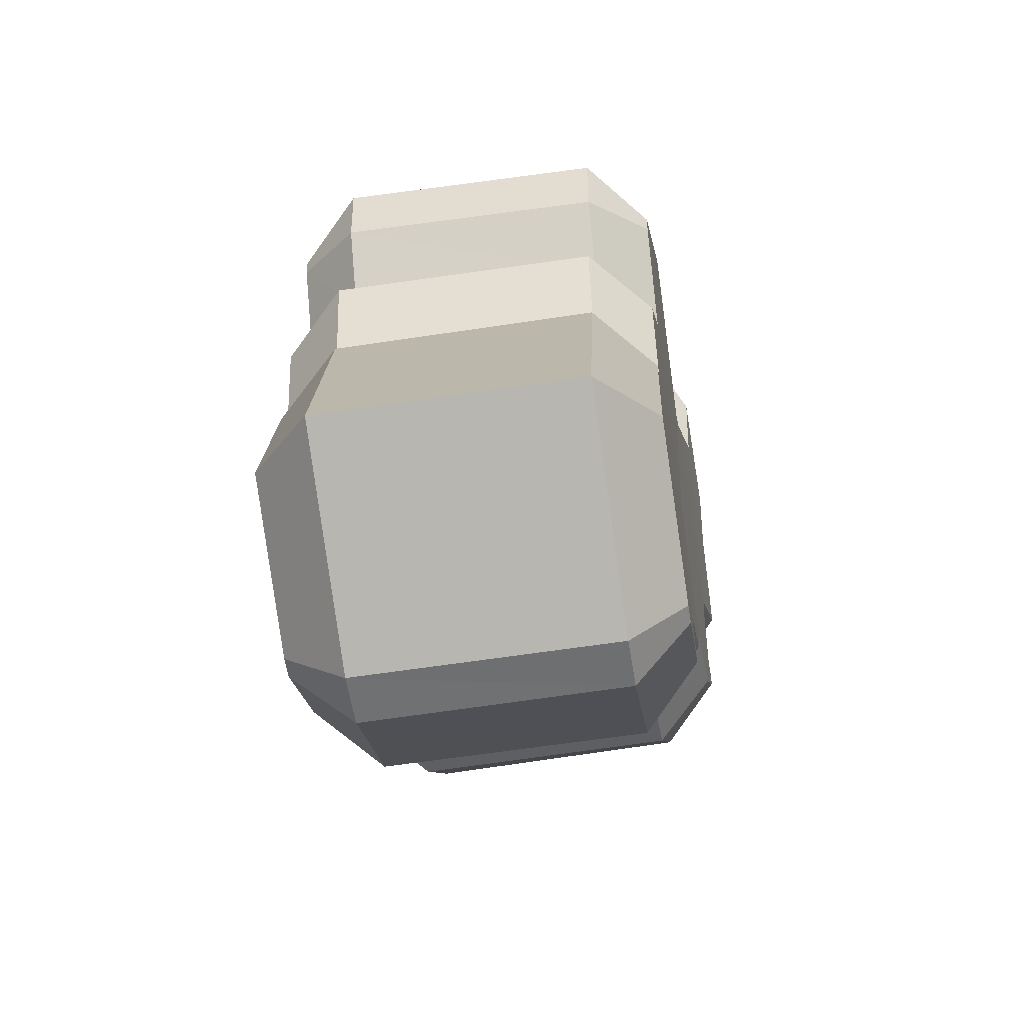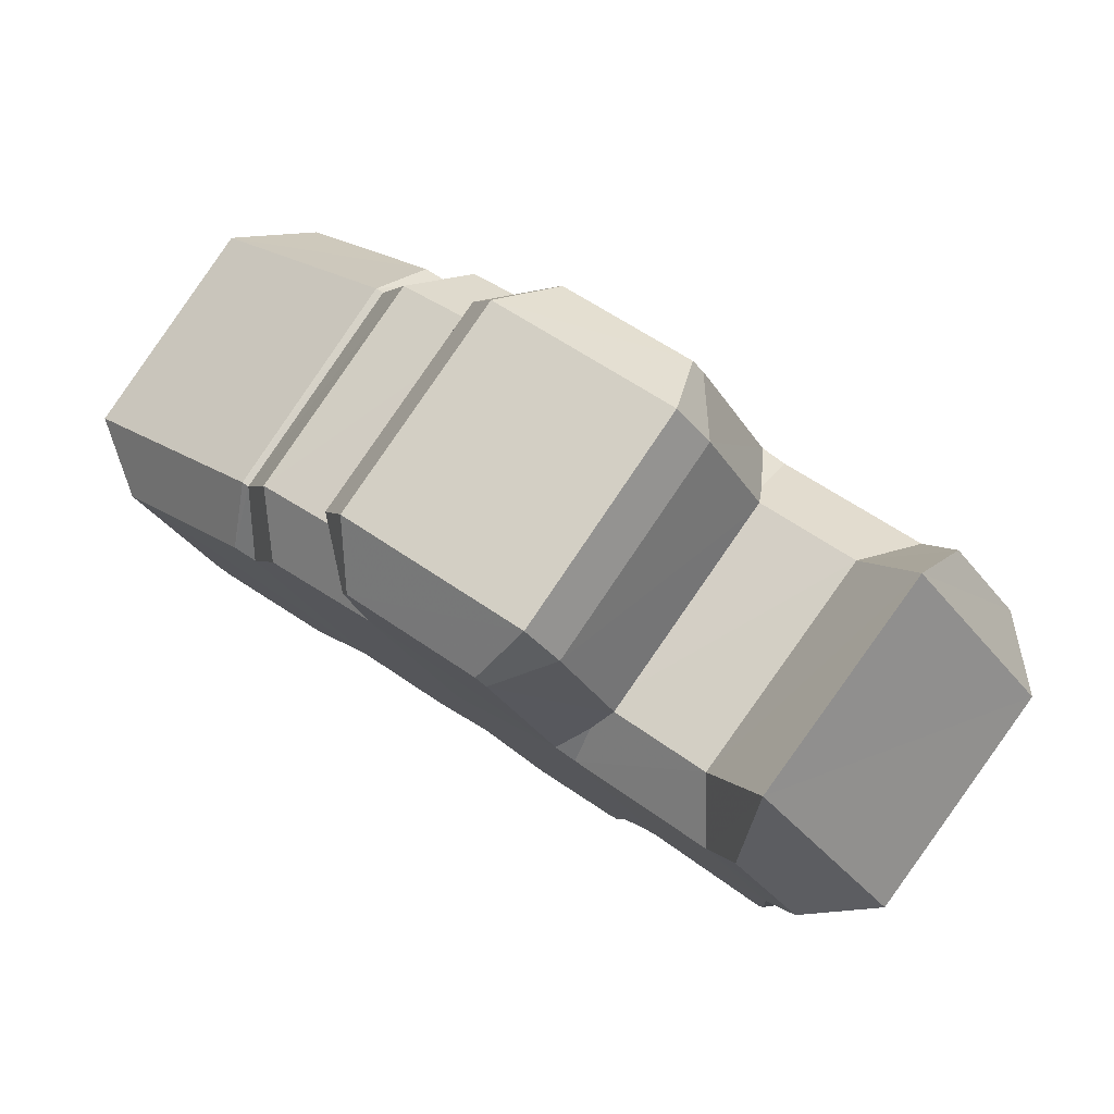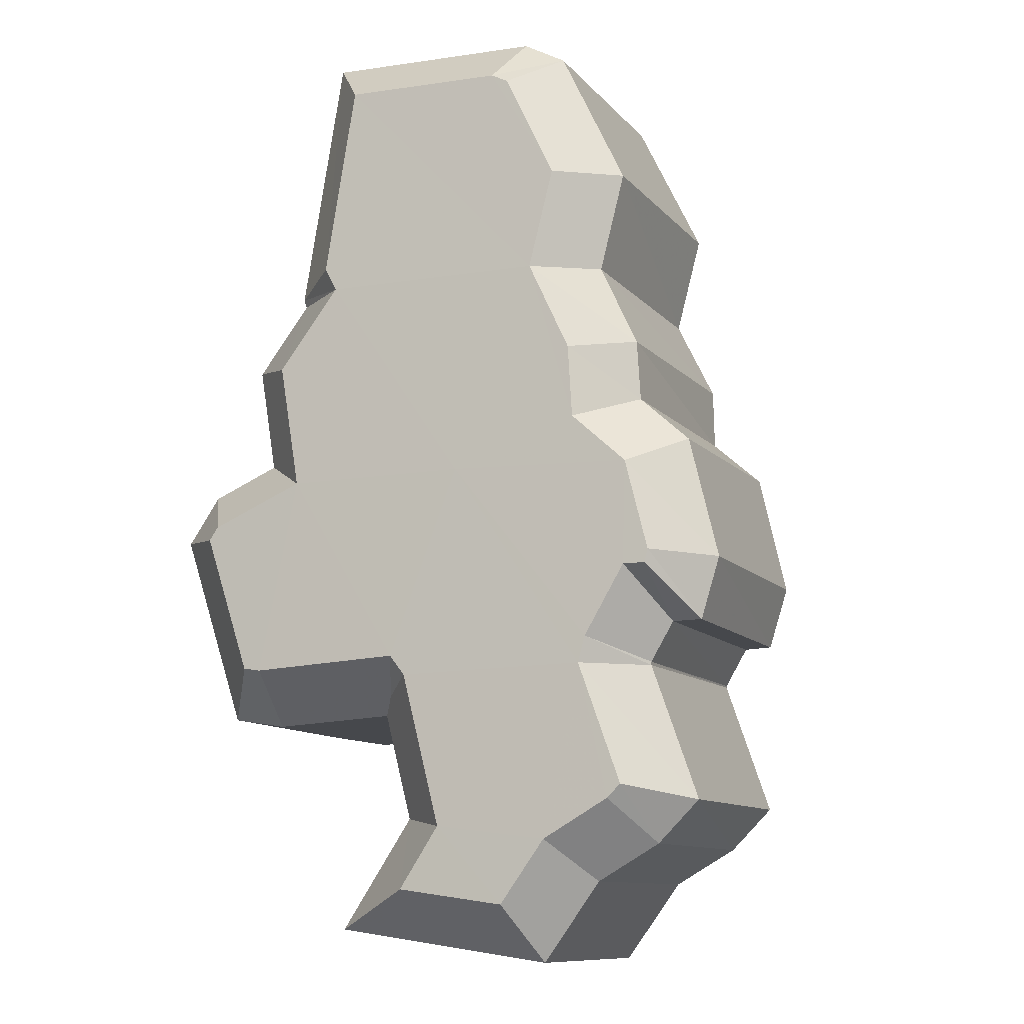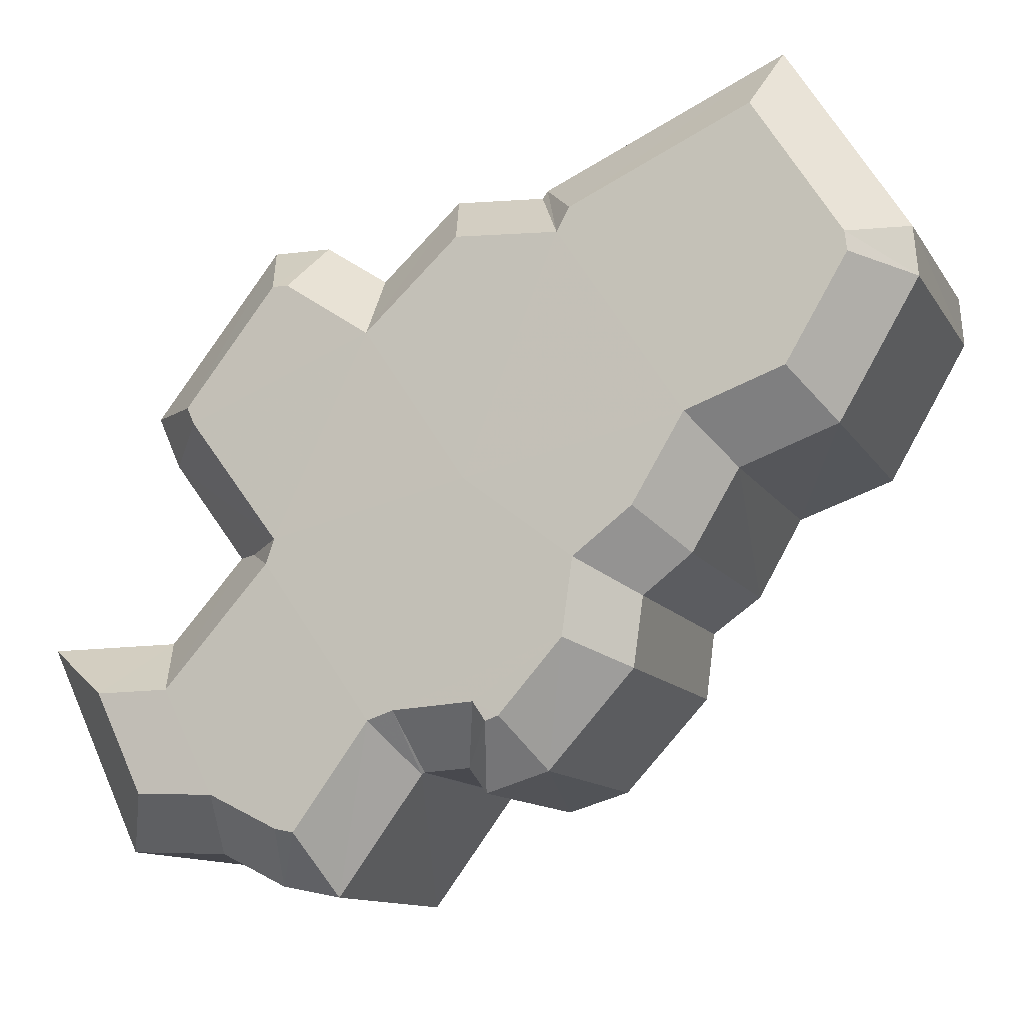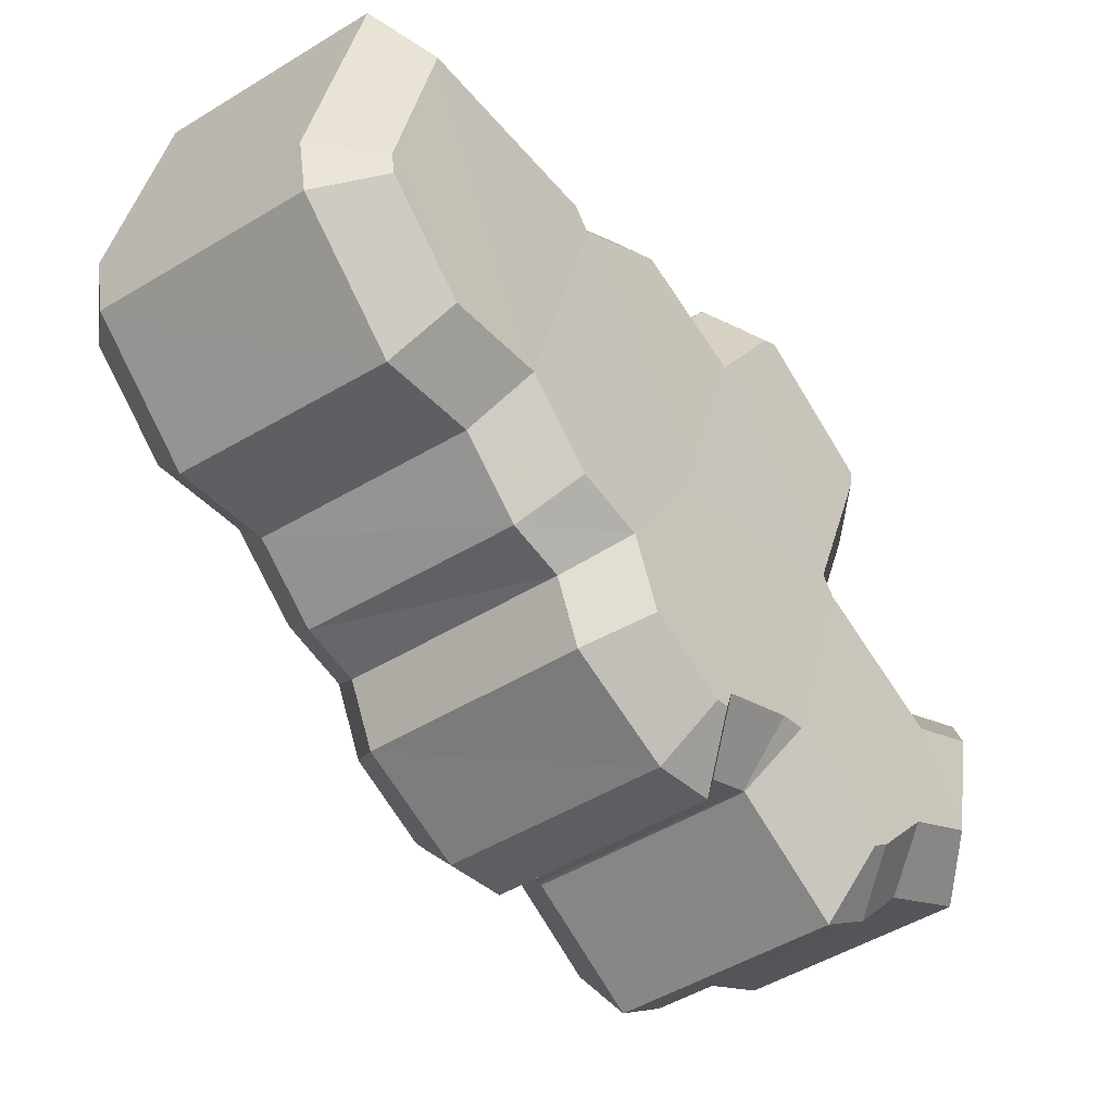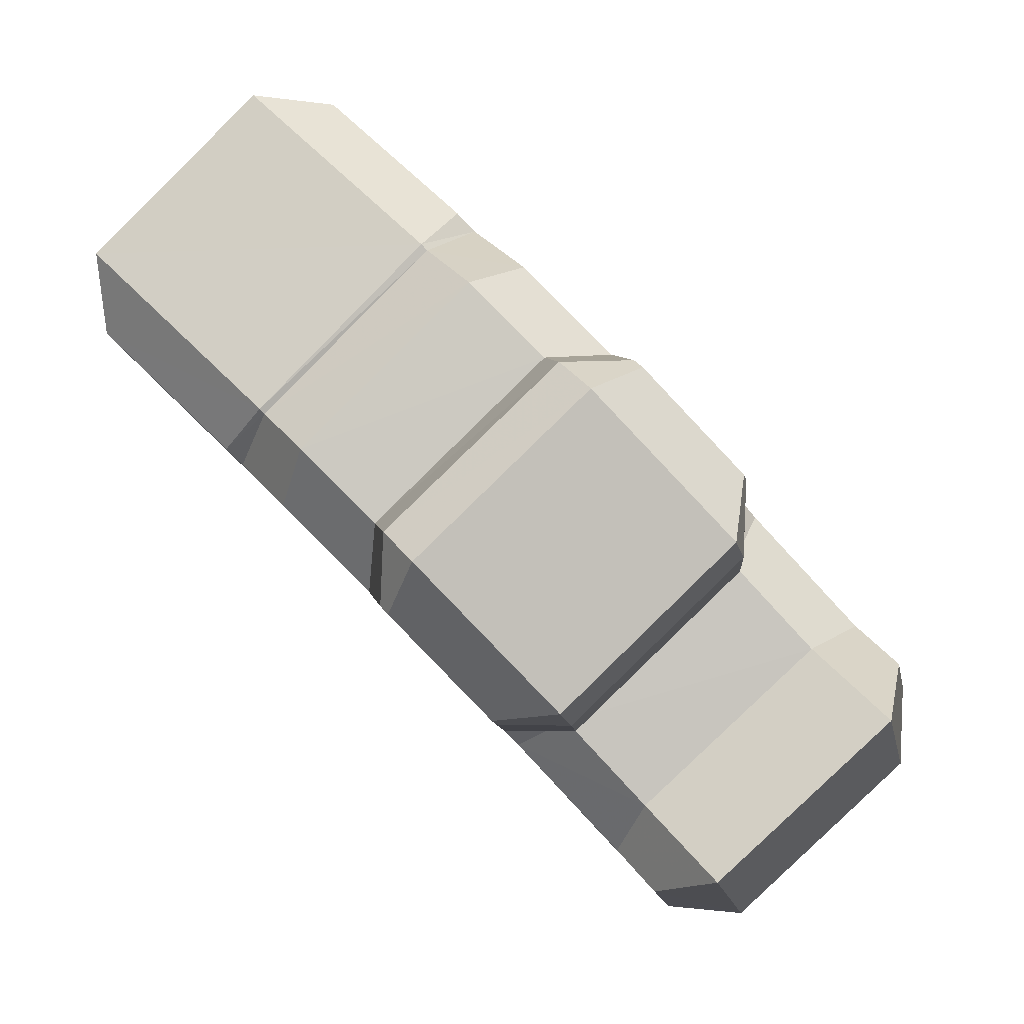
<metadata>
{"format":"obj","ext":"obj","renderer":"f3d","projection":"perspective","resolution":1024,"background":"white","views":[{"elev":36.9,"azim":-138.8,"up":"+Z"},{"elev":-48.3,"azim":54.5,"up":"+Y"},{"elev":34.3,"azim":134.2,"up":"+Y"},{"elev":-22.3,"azim":152.4,"up":"+Z"},{"elev":-22.2,"azim":-99.2,"up":"+Z"},{"elev":-26.7,"azim":32.4,"up":"+Y"}]}
</metadata>
<code>
o Republic_of_Serbia
v 0.5032 0.4477 -0.09984
v 0.4976 0.4513 -0.1107
v 0.4962 0.4565 -0.09448
v 0.5165 0.4267 -0.1218
v 0.5083 0.4356 -0.1249
v 0.5132 0.4324 -0.1157
v 0.513 0.433 -0.1144
v 0.5057 0.4418 -0.1126
v 0.5103 0.4387 -0.1037
v 0.5071 0.4434 -0.0991
v 0.5141 0.4279 -0.1278
v 0.5113 0.4305 -0.13
v 0.5169 0.4301 -0.1071
v 0.494 0.4556 -0.1091
v 0.4922 0.459 -0.1024
v 0.5138 0.4355 -0.1001
v 0.5173 0.43 -0.1062
v 0.5012 0.4444 -0.1218
v 0.5073 0.4367 -0.1245
v 0.5043 0.4402 -0.1245
v 0.5193 0.4235 -0.1215
v 0.517 0.4246 -0.1273
v 0.5012 0.4456 -0.1176
v 0.4992 0.4484 -0.1153
v 0.5028 0.4484 -0.09856
v 0.4921 0.4589 -0.1035
v 0.5033 0.4411 -0.1254
v 0.5144 0.4349 -0.1
v 0.5037 0.4405 -0.1256
v 0.5106 0.4313 -0.1303
v 0.4818 0.4432 -0.09152
v 0.4831 0.4381 -0.1077
v 0.4887 0.4345 -0.09681
v 0.4984 0.4197 -0.1122
v 0.4935 0.4229 -0.1214
v 0.5016 0.4142 -0.1182
v 0.4955 0.4259 -0.1006
v 0.4911 0.4288 -0.1094
v 0.4982 0.4202 -0.1111
v 0.4925 0.4304 -0.09604
v 0.4965 0.4179 -0.1264
v 0.4992 0.4153 -0.1242
v 0.5021 0.4174 -0.104
v 0.4778 0.4457 -0.09947
v 0.4796 0.4423 -0.1061
v 0.5024 0.4173 -0.1031
v 0.4989 0.4228 -0.09705
v 0.4897 0.4273 -0.1211
v 0.4926 0.4239 -0.1211
v 0.4866 0.4315 -0.1183
v 0.5021 0.4121 -0.1237
v 0.5043 0.4111 -0.1179
v 0.4846 0.4354 -0.1122
v 0.4866 0.4326 -0.1143
v 0.4884 0.4351 -0.09557
v 0.4777 0.4456 -0.1005
v 0.4887 0.4282 -0.1219
v 0.4995 0.4221 -0.09697
v 0.4892 0.4276 -0.122
v 0.4958 0.4187 -0.1266
v 0.5126 0.4286 -0.1134
v 0.5153 0.4242 -0.1181
v 0.5025 0.4199 -0.111
v 0.5051 0.4156 -0.1157
v 0.5057 0.4409 -0.09543
v 0.5084 0.437 -0.09928
v 0.4957 0.432 -0.09334
v 0.4983 0.4282 -0.09716
v 0.5119 0.4247 -0.1301
v 0.5093 0.4272 -0.1322
v 0.5017 0.4161 -0.1276
v 0.4991 0.4186 -0.1297
v 0.5161 0.4258 -0.108
v 0.5128 0.4282 -0.1141
v 0.5059 0.4171 -0.1059
v 0.5027 0.4195 -0.1118
v 0.4879 0.4591 -0.1011
v 0.4933 0.4557 -0.09024
v 0.4781 0.45 -0.0991
v 0.4834 0.4466 -0.08822
v 0.5109 0.4346 -0.09669
v 0.5007 0.4259 -0.0946
v 0.5043 0.4345 -0.127
v 0.5026 0.4365 -0.127
v 0.4943 0.4258 -0.1246
v 0.4926 0.4277 -0.1246
v 0.5023 0.4446 -0.09607
v 0.4924 0.4356 -0.094
v 0.4936 0.4503 -0.1128
v 0.49 0.4546 -0.1112
v 0.4837 0.4413 -0.1107
v 0.4802 0.4455 -0.1092
v 0.5202 0.4183 -0.1176
v 0.51 0.4098 -0.1151
v 0.5156 0.4205 -0.1294
v 0.5053 0.412 -0.127
v 0.4967 0.4453 -0.119
v 0.4951 0.4477 -0.117
v 0.4868 0.4364 -0.1167
v 0.4851 0.4388 -0.1149
v 0.5021 0.4449 -0.09569
v 0.4923 0.4358 -0.09365
v 0.4875 0.4589 -0.1039
v 0.4777 0.4498 -0.1019
v 0.4995 0.4398 -0.1276
v 0.4968 0.4442 -0.1227
v 0.4896 0.4309 -0.1251
v 0.4868 0.4354 -0.1204
v 0.5131 0.4321 -0.0964
v 0.5172 0.4253 -0.105
v 0.5029 0.4234 -0.09431
v 0.507 0.4166 -0.1029
v 0.5044 0.4344 -0.127
v 0.4943 0.4257 -0.1247
v 0.5018 0.437 -0.1284
v 0.4918 0.4281 -0.1259
v 0.507 0.4296 -0.1331
v 0.4969 0.4209 -0.1306
f 1 2 3
f 4 5 6
f 7 8 9
f 8 2 1
f 9 8 10
f 11 12 5
f 9 13 7
f 3 14 15
f 6 5 8
f 4 11 5
f 16 17 9
f 18 19 20
f 10 8 1
f 2 14 3
f 4 21 22
f 23 24 2
f 25 1 3
f 4 22 11
f 14 26 15
f 8 23 2
f 19 18 8
f 20 27 18
f 7 6 8
f 8 18 23
f 28 17 16
f 17 13 9
f 5 19 8
f 29 27 20
f 12 30 5
f 31 32 33
f 34 35 36
f 37 38 39
f 33 32 38
f 40 38 37
f 35 41 42
f 39 43 37
f 44 45 31
f 38 35 34
f 35 42 36
f 37 46 47
f 48 49 50
f 33 38 40
f 31 45 32
f 51 52 36
f 32 53 54
f 31 33 55
f 42 51 36
f 44 56 45
f 32 54 38
f 38 50 49
f 50 57 48
f 38 34 39
f 54 50 38
f 47 46 58
f 37 43 46
f 38 49 35
f 48 57 59
f 35 60 41
f 61 62 4 6
f 63 64 62 61
f 34 36 64 63
f 65 66 9 10
f 67 68 66 65
f 40 37 68 67
f 69 70 12 11
f 71 72 70 69
f 42 41 72 71
f 73 74 7 13
f 75 76 74 73
f 43 39 76 75
f 77 78 3 15
f 79 80 78 77
f 44 31 80 79
f 66 81 16 9
f 68 82 81 66
f 37 47 82 68
f 83 84 20 19
f 85 86 84 83
f 49 48 86 85
f 87 65 10 1
f 88 67 65 87
f 33 40 67 88
f 89 90 14 2
f 91 92 90 89
f 32 45 92 91
f 62 93 21 4
f 64 94 93 62
f 36 52 94 64
f 93 95 22 21
f 94 96 95 93
f 52 51 96 94
f 97 98 24 23
f 99 100 98 97
f 54 53 100 99
f 98 89 2 24
f 100 91 89 98
f 53 32 91 100
f 101 87 1 25
f 102 88 87 101
f 55 33 88 102
f 78 101 25 3
f 80 102 101 78
f 31 55 102 80
f 95 69 11 22
f 96 71 69 95
f 51 42 71 96
f 90 103 26 14
f 92 104 103 90
f 45 56 104 92
f 103 77 15 26
f 104 79 77 103
f 56 44 79 104
f 105 106 18 27
f 107 108 106 105
f 57 50 108 107
f 74 61 6 7
f 76 63 61 74
f 39 34 63 76
f 106 97 23 18
f 108 99 97 106
f 50 54 99 108
f 109 110 17 28
f 111 112 110 109
f 58 46 112 111
f 81 109 28 16
f 82 111 109 81
f 47 58 111 82
f 110 73 13 17
f 112 75 73 110
f 46 43 75 112
f 113 83 19 5
f 114 85 83 113
f 35 49 85 114
f 115 105 27 29
f 116 107 105 115
f 59 57 107 116
f 84 115 29 20
f 86 116 115 84
f 48 59 116 86
f 70 117 30 12
f 72 118 117 70
f 41 60 118 72
f 117 113 5 30
f 118 114 113 117
f 60 35 114 118

</code>
